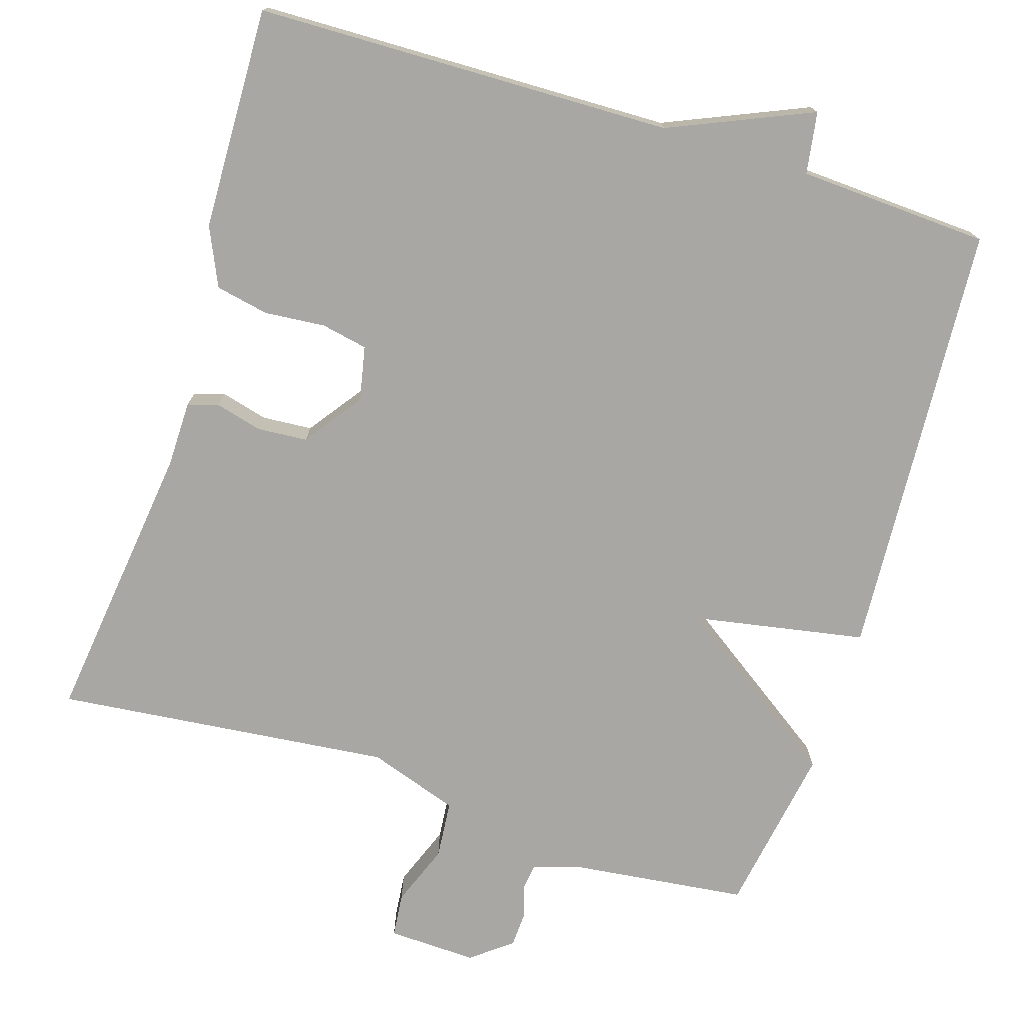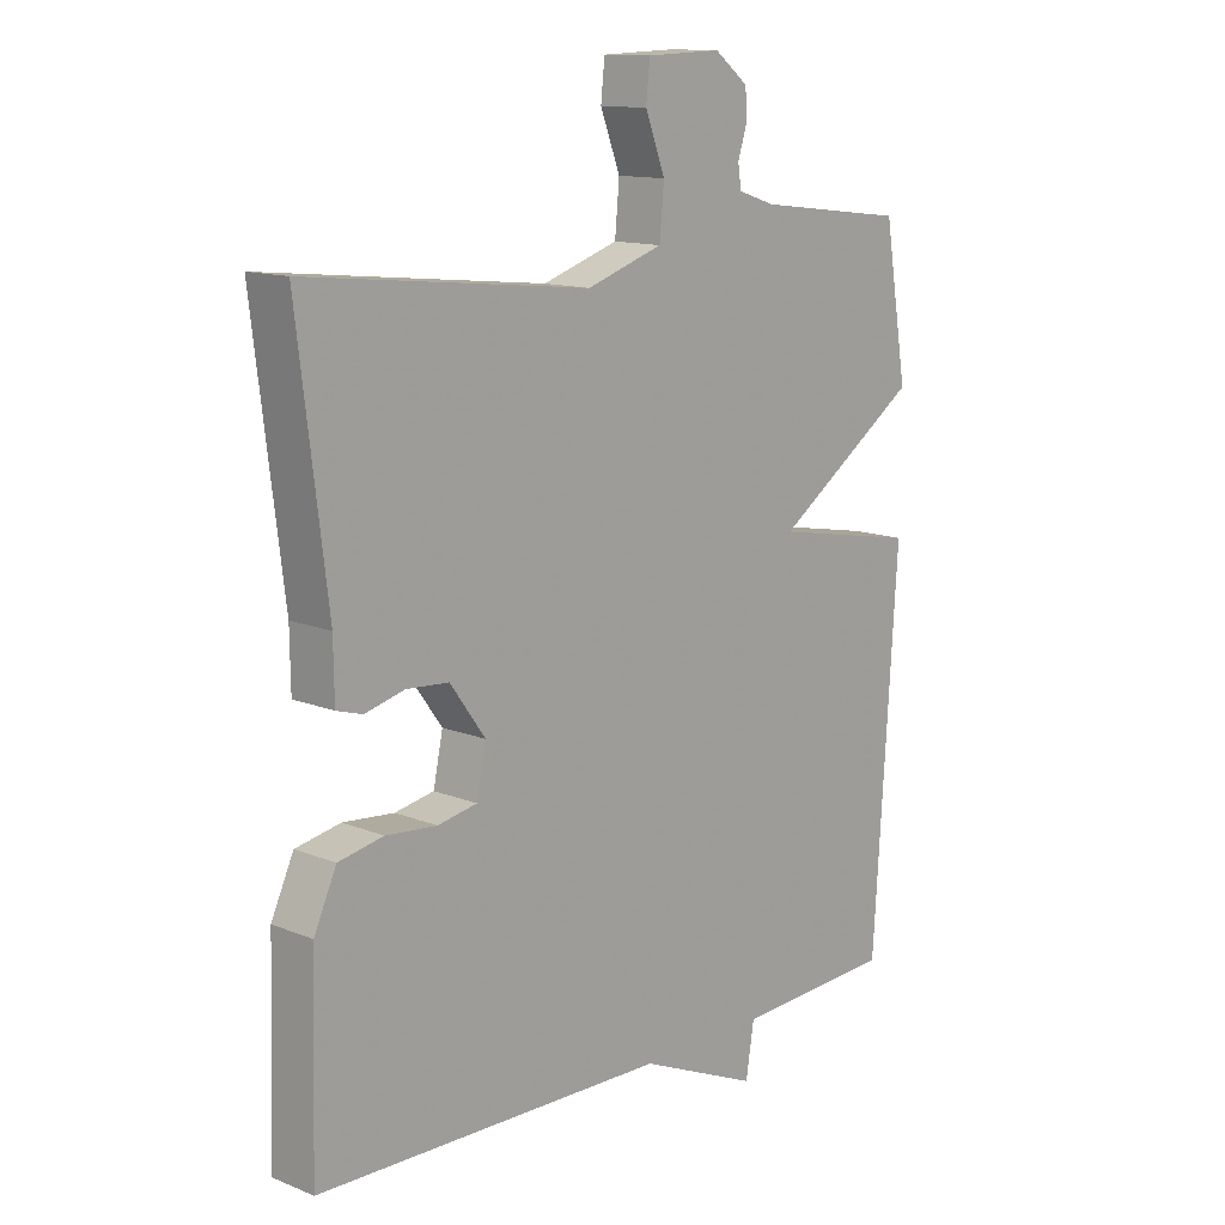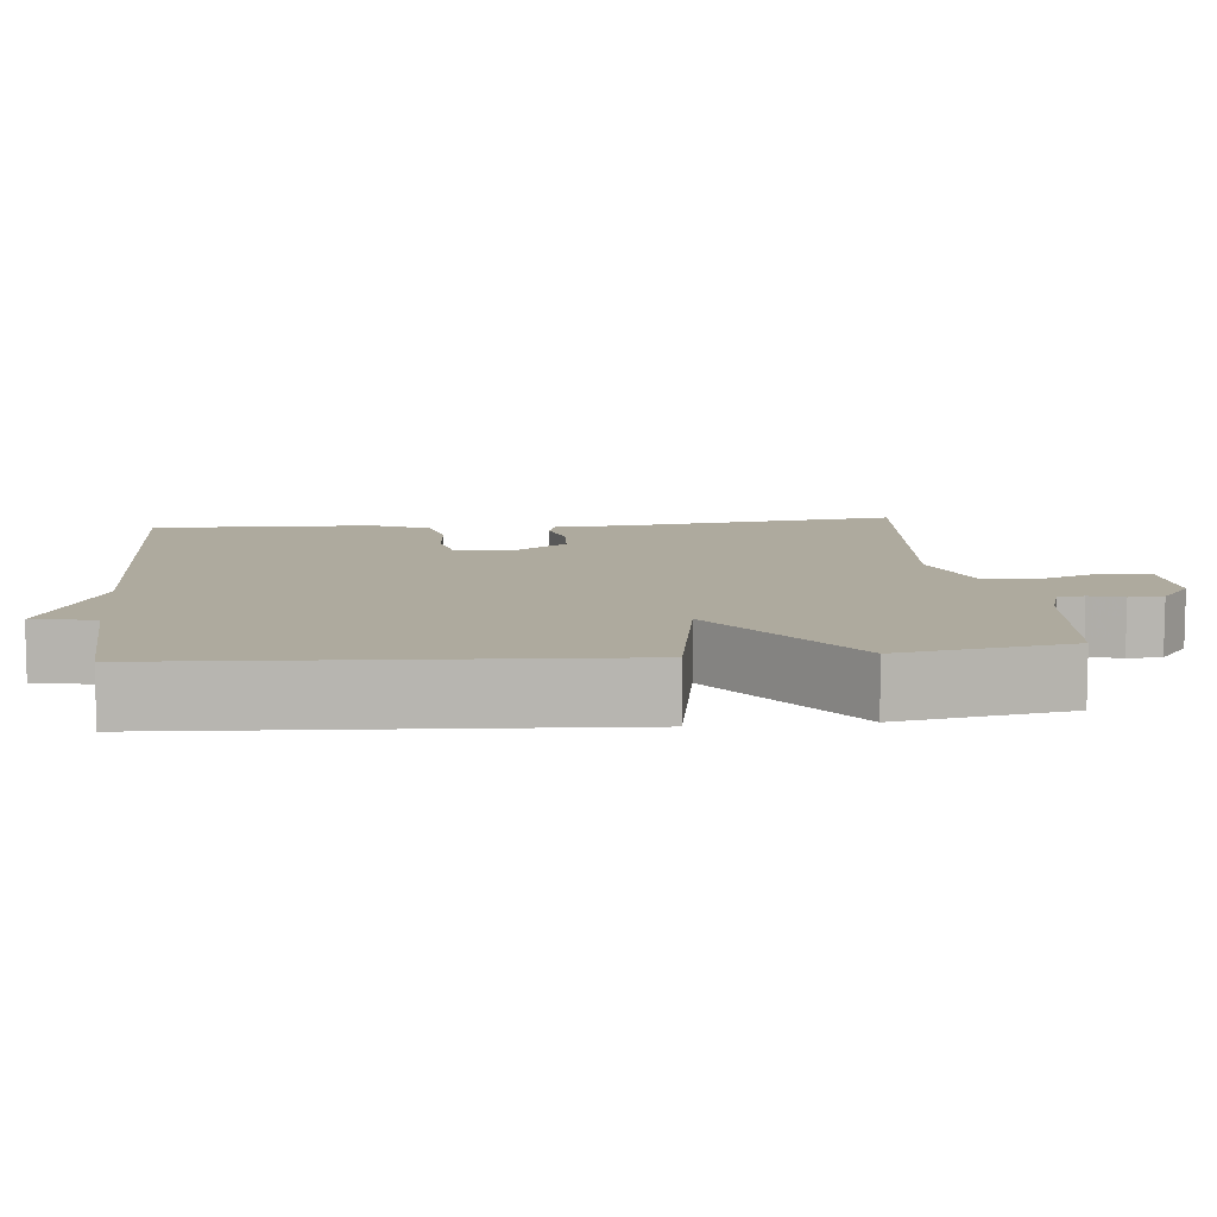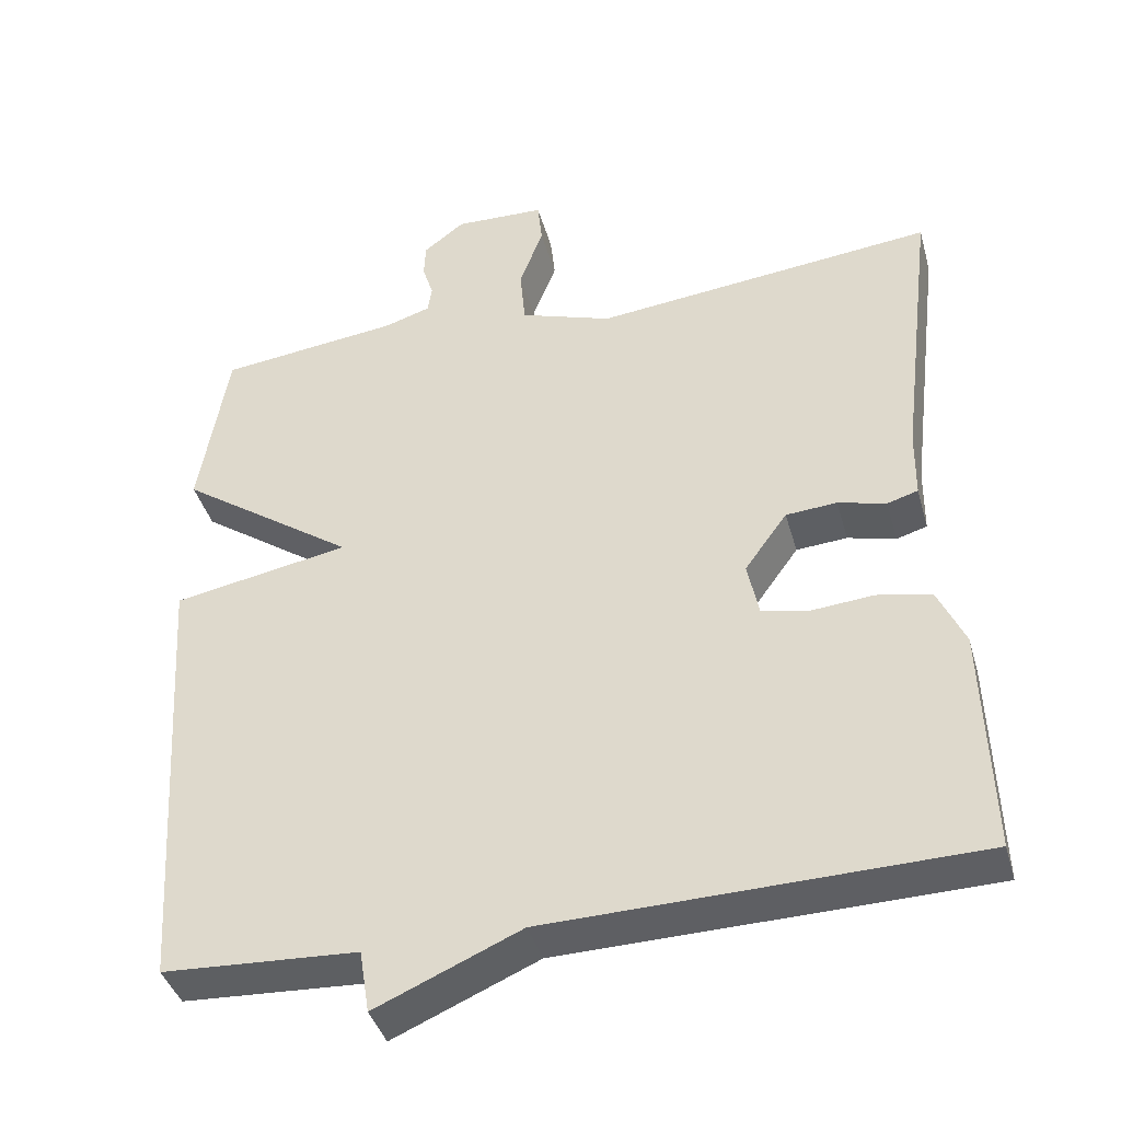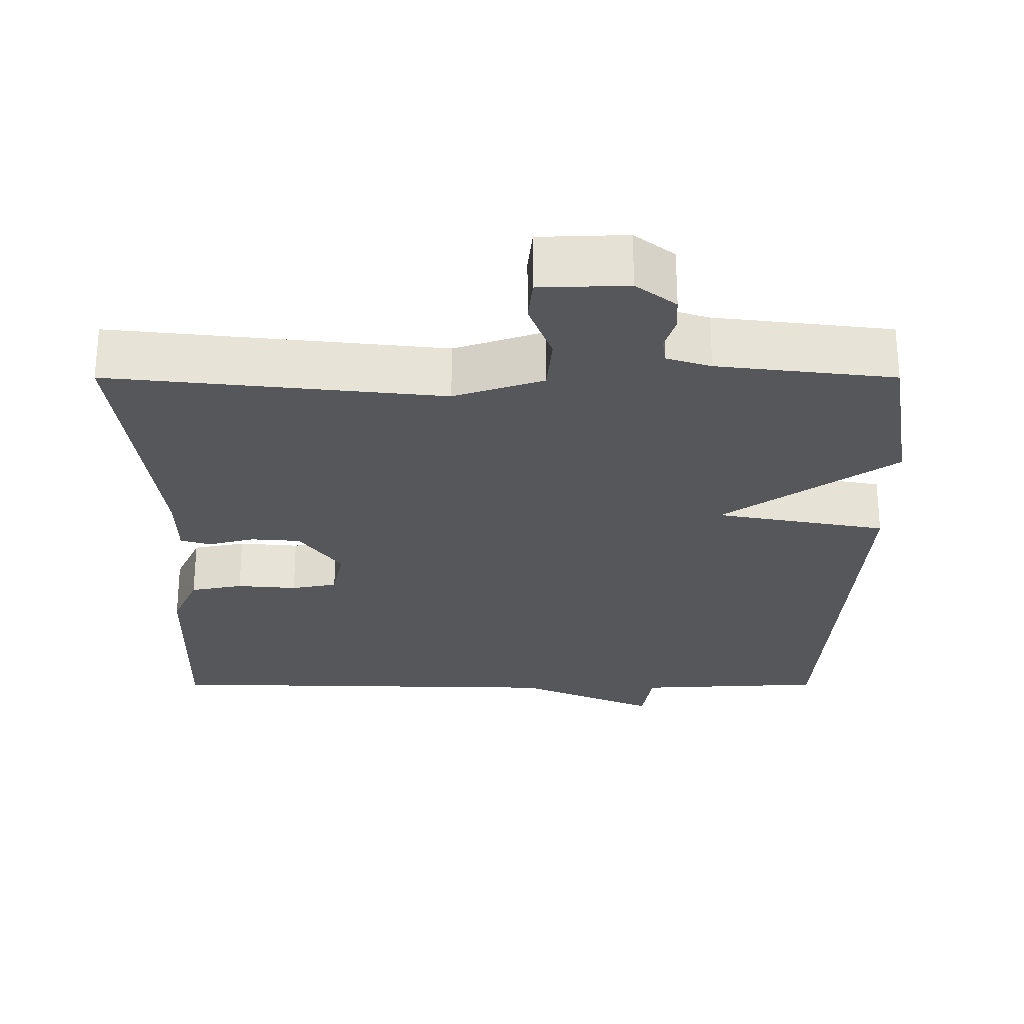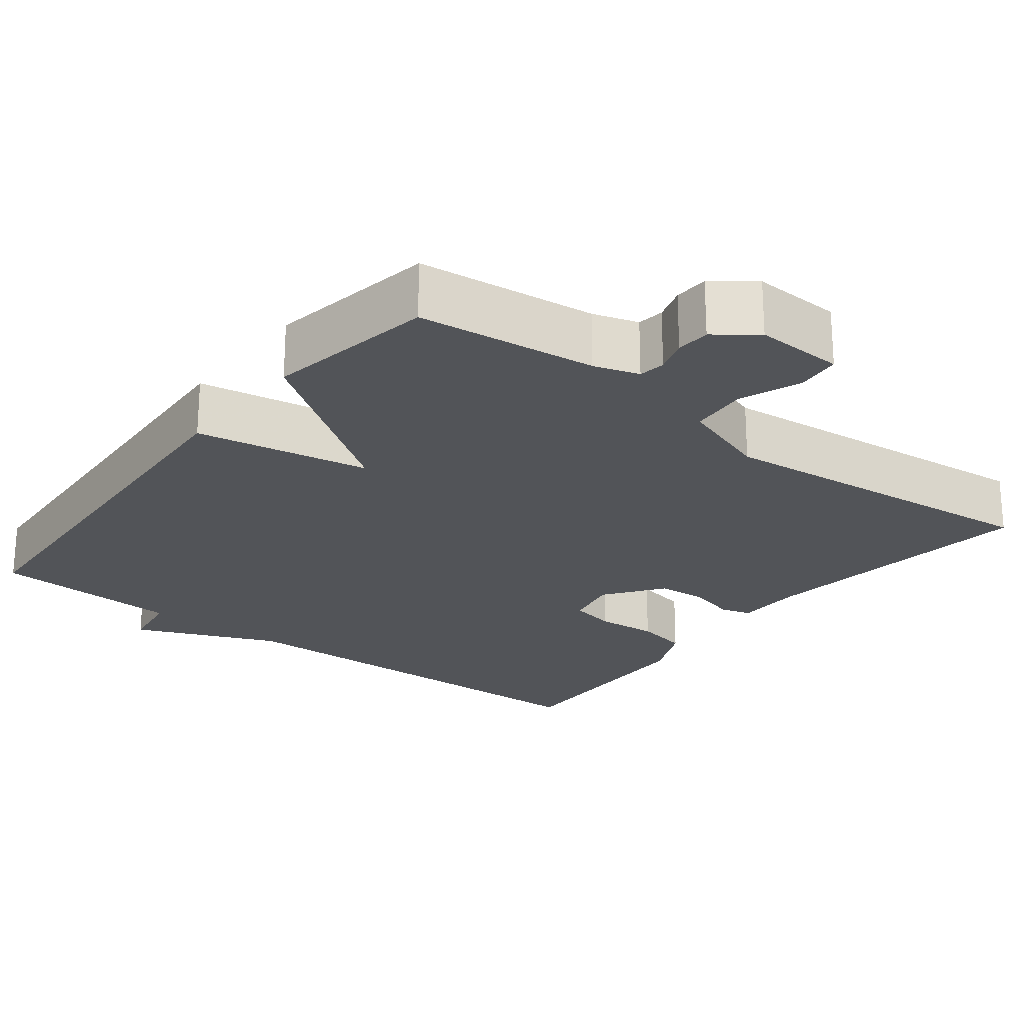
<metadata>
{"format":"obj","ext":"obj","renderer":"f3d","projection":"perspective","resolution":1024,"background":"white","views":[{"elev":-74.8,"azim":162.5,"up":"+Y"},{"elev":13.0,"azim":132.6,"up":"+Z"},{"elev":9.3,"azim":-96.1,"up":"+Y"},{"elev":-40.4,"azim":15.4,"up":"+Z"},{"elev":63.3,"azim":180.0,"up":"+Z"},{"elev":-23.2,"azim":-38.1,"up":"+Y"}]}
</metadata>
<code>
v -0.5 0.07 -0.5
v -0.537 0.07 0.077
v -0.309 0.07 0.119
v -0.537 0.07 0.277
v -0.5 0.07 0.5
v -0.265 0.07 0.528
v -0.206 0.07 0.547
v -0.201 0.07 0.582
v -0.215 0.07 0.626
v -0.213 0.07 0.671
v -0.16 0.07 0.712
v -0.043 0.07 0.708
v -0.037 0.07 0.65
v -0.068 0.07 0.569
v -0.061 0.07 0.493
v 0.058 0.07 0.453
v 0.5 0.07 0.5
v 0.454 0.07 0.125
v 0.453 0.07 0.038
v 0.413 0.07 0.026
v 0.351 0.07 0.042
v 0.285 0.07 0.037
v 0.23 0.07 -0.039
v 0.245 0.07 -0.111
v 0.306 0.07 -0.123
v 0.386 0.07 -0.116
v 0.456 0.07 -0.13
v 0.491 0.07 -0.207
v 0.5 0.07 -0.5
v -0.049 0.07 -0.513
v -0.236 0.07 -0.594
v -0.249 0.07 -0.513
v -0.5 0 -0.5
v -0.537 0 0.077
v -0.309 0 0.119
v -0.537 0 0.277
v -0.5 0 0.5
v -0.265 0 0.528
v -0.206 0 0.547
v -0.201 0 0.582
v -0.215 0 0.626
v -0.213 0 0.671
v -0.16 0 0.712
v -0.043 0 0.708
v -0.037 0 0.65
v -0.068 0 0.569
v -0.061 0 0.493
v 0.058 0 0.453
v 0.5 0 0.5
v 0.454 0 0.125
v 0.453 0 0.038
v 0.413 0 0.026
v 0.351 0 0.042
v 0.285 0 0.037
v 0.23 0 -0.039
v 0.245 0 -0.111
v 0.306 0 -0.123
v 0.386 0 -0.116
v 0.456 0 -0.13
v 0.491 0 -0.207
v 0.5 0 -0.5
v -0.049 0 -0.513
v -0.236 0 -0.594
v -0.249 0 -0.513
f 30 31 32
f 30 32 1
f 29 30 1
f 28 29 1
f 27 28 1
f 26 27 1
f 25 26 1
f 24 25 1
f 1 2 3
f 24 1 3
f 23 24 3
f 4 5 6
f 3 4 6
f 23 3 6
f 22 23 6
f 21 22 6 7
f 21 7 8
f 20 21 8
f 19 20 8
f 18 19 8
f 16 17 18
f 15 16 18
f 15 18 8
f 9 10 11
f 8 9 11
f 15 8 11
f 14 15 11
f 11 12 13 14
f 64 63 62
f 33 64 62
f 33 62 61
f 33 61 60
f 33 60 59
f 33 59 58
f 33 58 57
f 33 57 56
f 35 34 33
f 35 33 56
f 35 56 55
f 38 37 36
f 38 36 35
f 38 35 55
f 38 55 54
f 39 38 54 53
f 40 39 53
f 40 53 52
f 40 52 51
f 40 51 50
f 50 49 48
f 50 48 47
f 40 50 47
f 43 42 41
f 43 41 40
f 43 40 47
f 43 47 46
f 46 45 44 43
f 1 33 34 2
f 2 34 35 3
f 3 35 36 4
f 4 36 37 5
f 5 37 38 6
f 6 38 39 7
f 7 39 40 8
f 8 40 41 9
f 9 41 42 10
f 10 42 43 11
f 11 43 44 12
f 12 44 45 13
f 13 45 46 14
f 14 46 47 15
f 15 47 48 16
f 16 48 49 17
f 17 49 50 18
f 18 50 51 19
f 19 51 52 20
f 20 52 53 21
f 21 53 54 22
f 22 54 55 23
f 23 55 56 24
f 24 56 57 25
f 25 57 58 26
f 26 58 59 27
f 27 59 60 28
f 28 60 61 29
f 29 61 62 30
f 30 62 63 31
f 31 63 64 32
f 32 64 33 1

</code>
